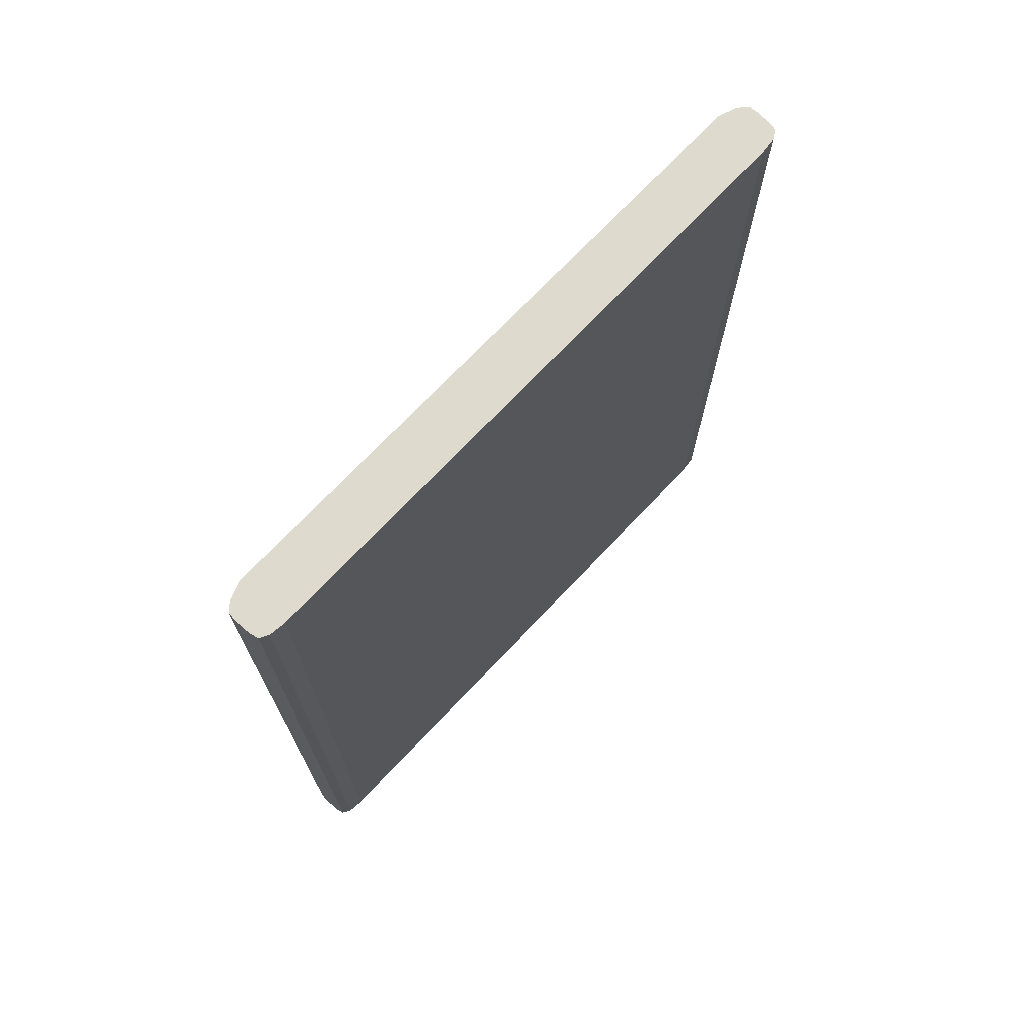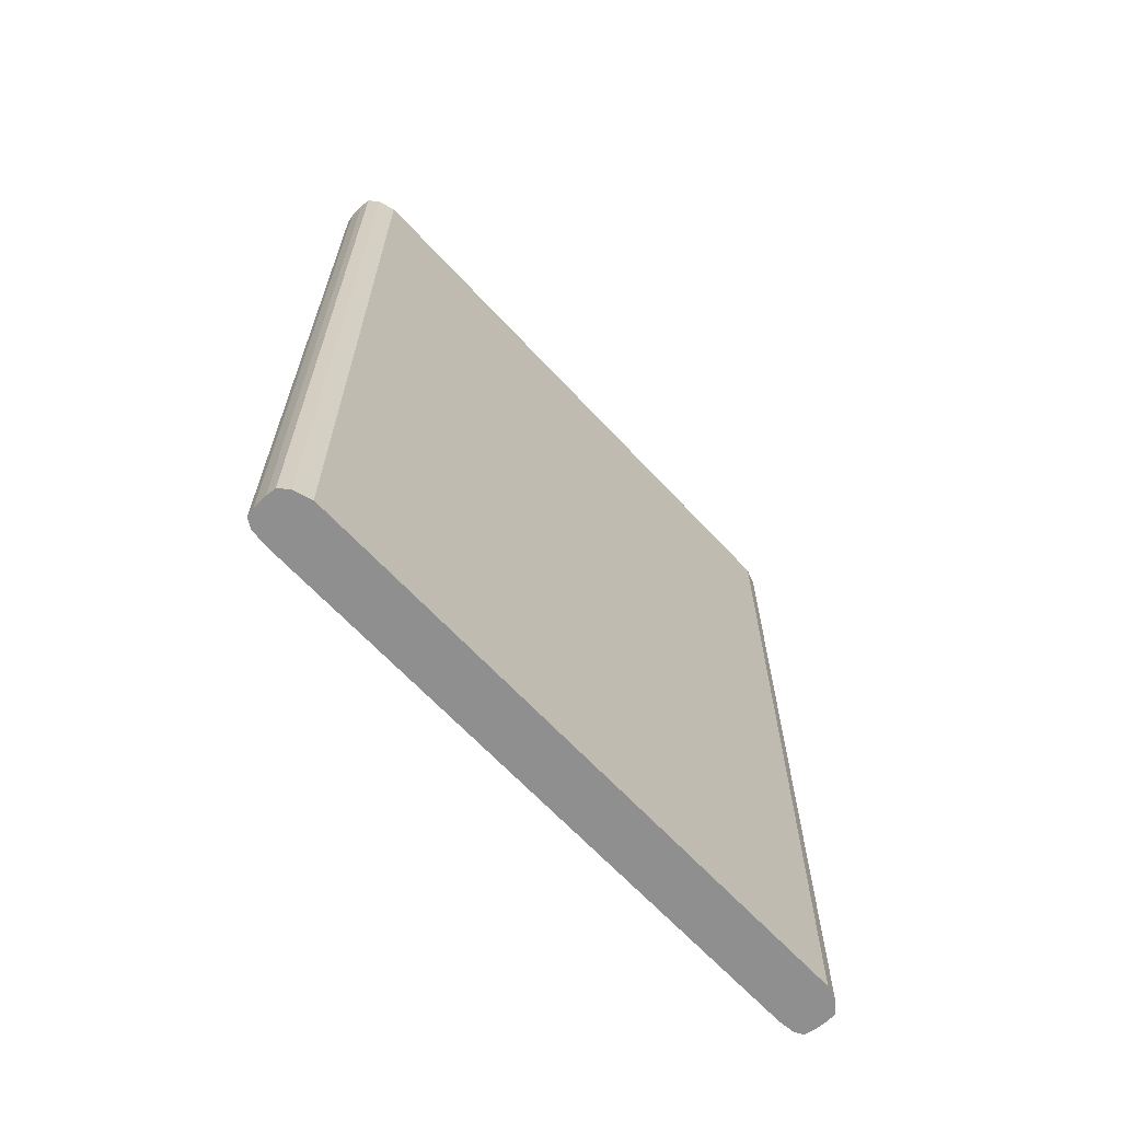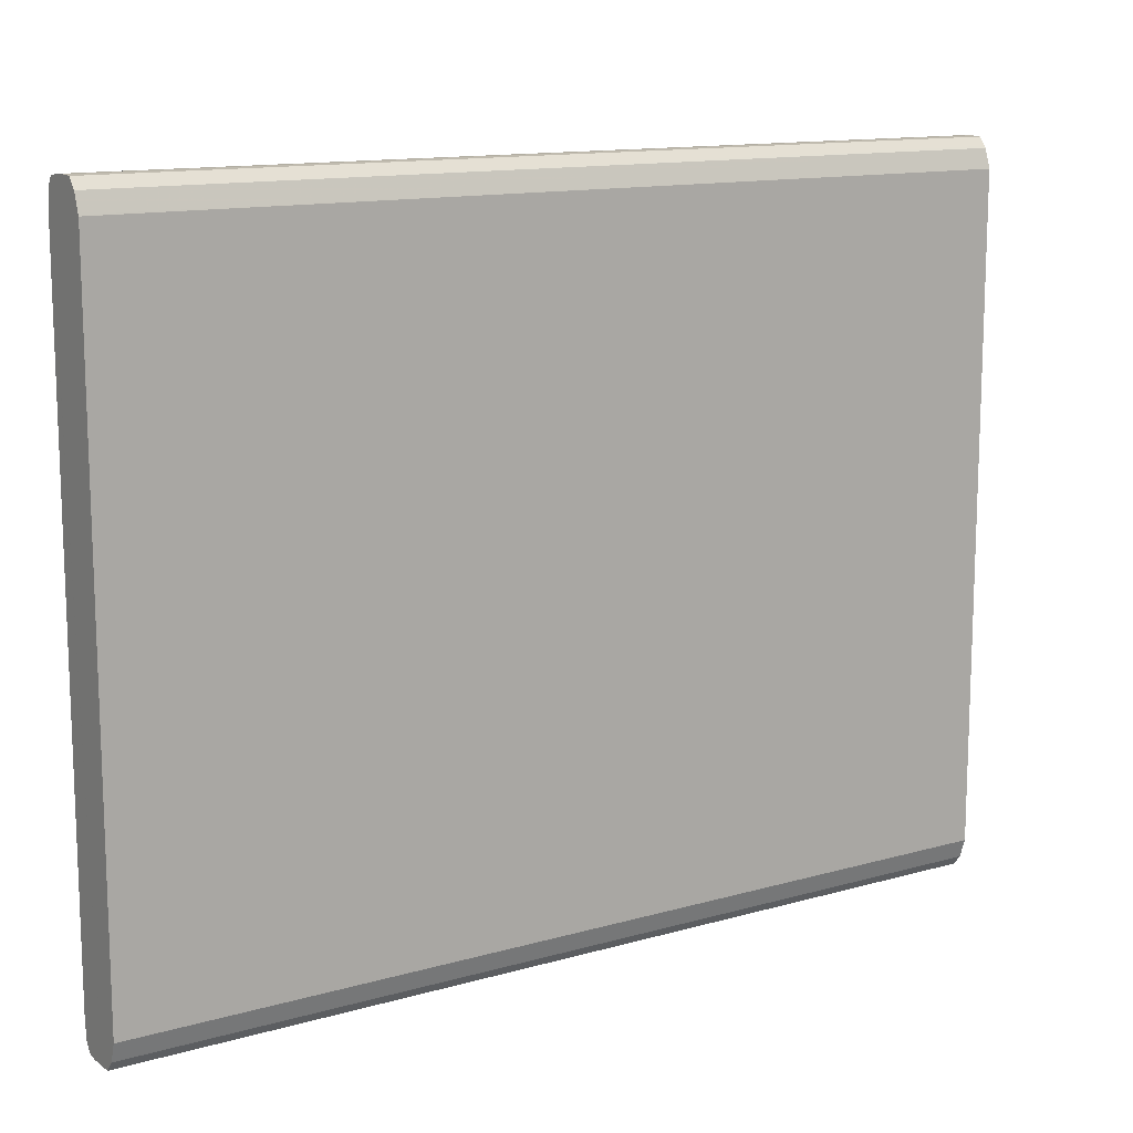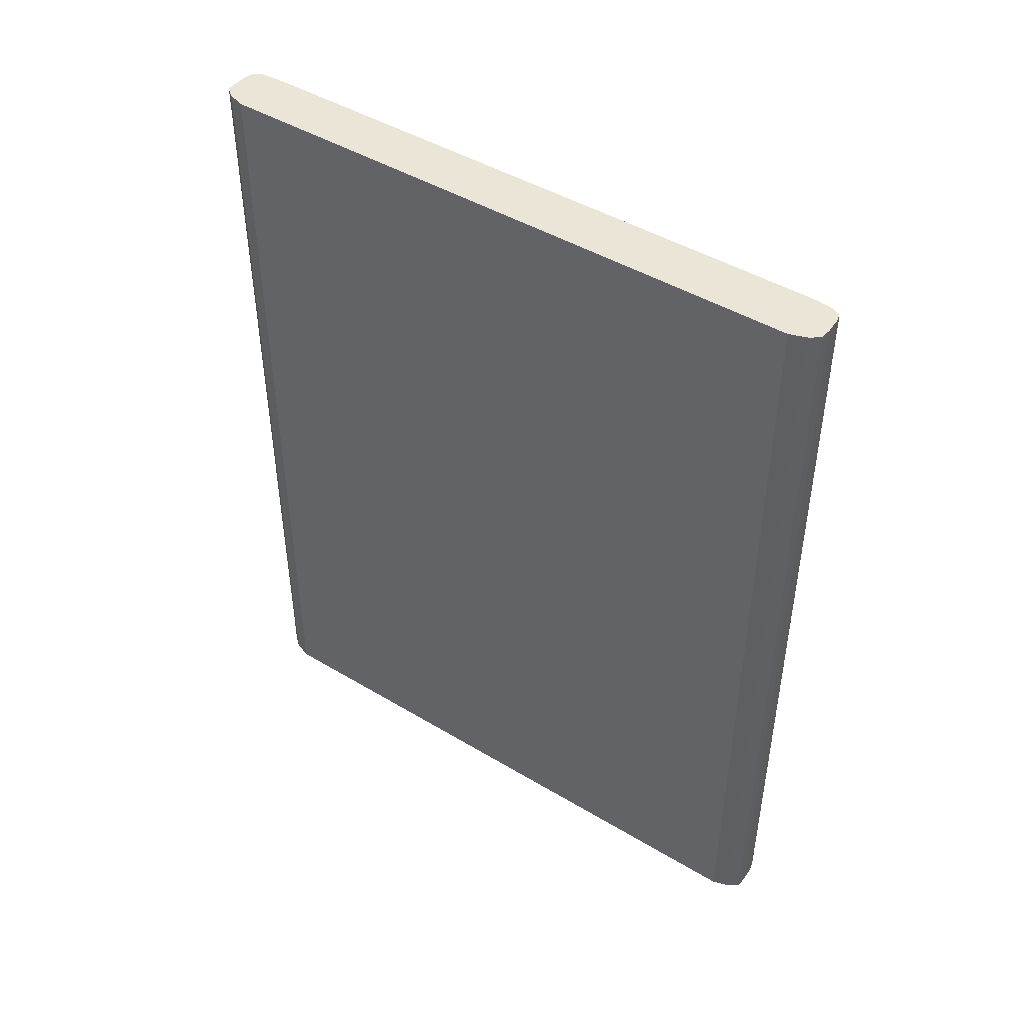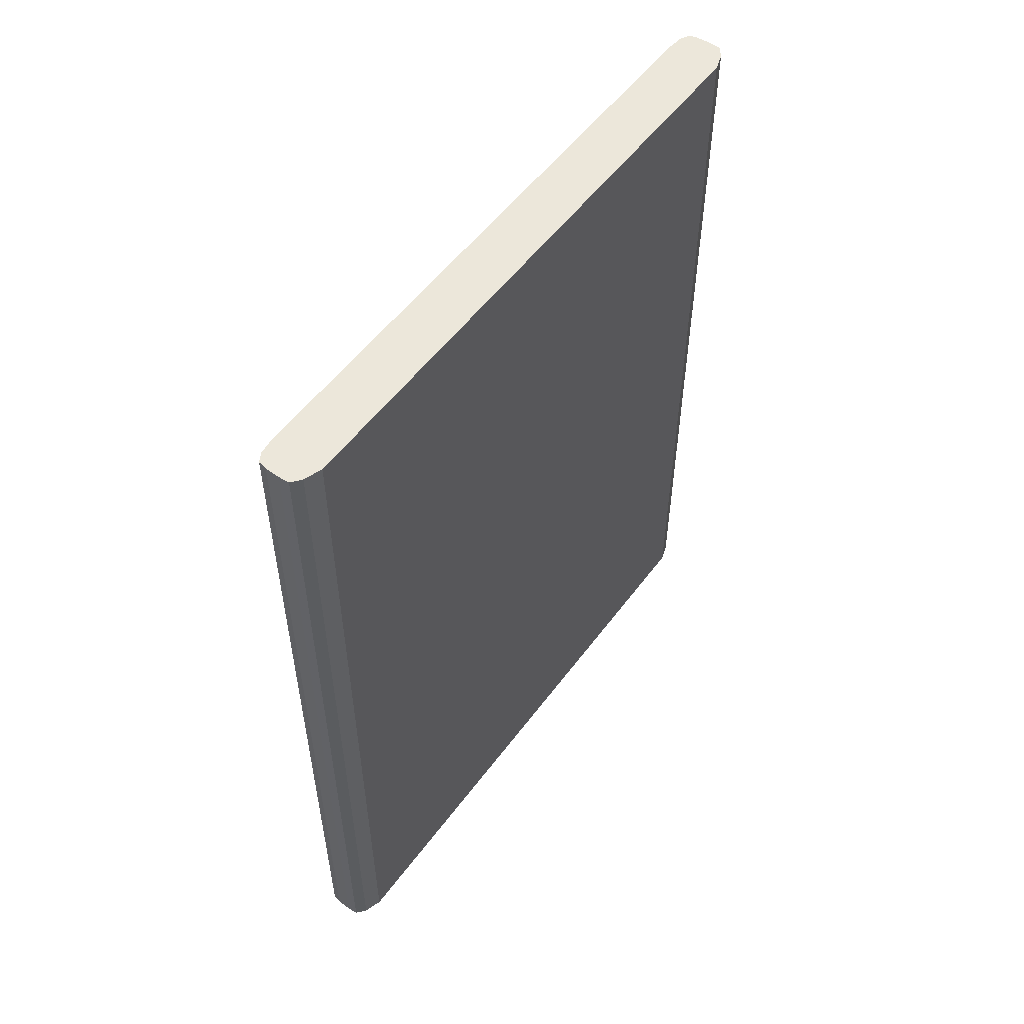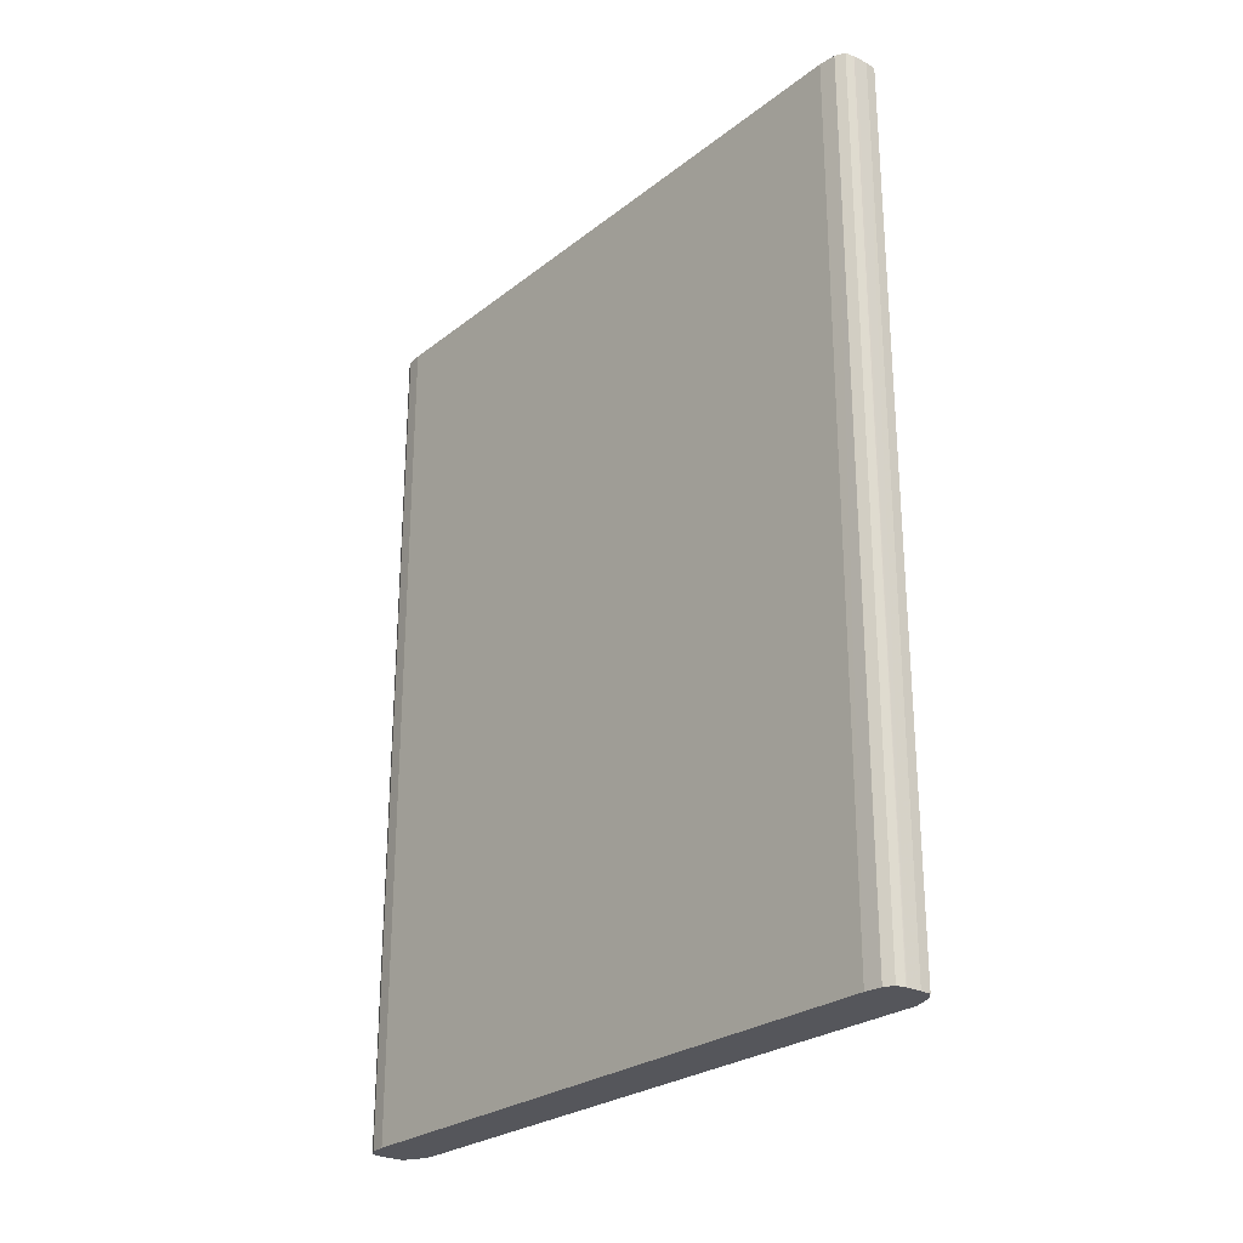
<metadata>
{"format":"obj","ext":"obj","renderer":"f3d","projection":"perspective","resolution":1024,"background":"white","views":[{"elev":71.2,"azim":43.3,"up":"+Z"},{"elev":-65.4,"azim":-137.2,"up":"+Z"},{"elev":12.9,"azim":-123.3,"up":"+Y"},{"elev":45.8,"azim":-55.4,"up":"+Z"},{"elev":53.8,"azim":-144.2,"up":"+Z"},{"elev":-26.2,"azim":140.4,"up":"+Z"}]}
</metadata>
<code>
v -5.022 -0.1545 1.917
v -5.026 -0.1542 1.917
v -5.015 -0.1542 1.917
v -5.022 -0.1545 2.307
v -5.027 -0.1542 1.917
v -5.026 -0.1542 2.307
v -5.027 -0.1542 2.307
v -5.011 -0.1534 1.917
v -5.015 -0.1542 2.307
v -5.027 -0.1539 1.917
v -5.027 -0.1534 2.307
v -5.011 -0.1533 1.917
v -5.011 -0.1533 2.307
v -5.03 -0.1498 1.917
v -5.03 -0.1498 2.307
v -5.011 -0.1531 1.917
v -5.009 -0.1493 2.307
v -5.009 -0.1493 1.917
v -5.03 -0.1494 1.917
v -5.033 -0.1417 2.307
v -5.008 -0.1431 2.307
v -5.008 -0.1421 1.917
v -5.033 -0.1417 1.917
v -5.033 0.1417 2.307
v -5.008 -0.1417 2.307
v -5.008 -0.1417 1.917
v -5.033 0.1417 1.917
v -5.033 0.1432 2.307
v -5.033 0.1422 1.917
v -5.008 0.1417 2.307
v -5.008 0.1417 1.917
v -5.03 0.1498 2.307
v -5.03 0.1498 1.917
v -5.009 0.1479 2.307
v -5.009 0.1488 1.917
v -5.009 0.1493 2.307
v -5.03 0.1506 2.307
v -5.027 0.1542 1.917
v -5.009 0.1493 1.917
v -5.011 0.1533 2.307
v -5.009 0.1495 1.917
v -5.027 0.1542 2.307
v -5.022 0.1545 1.917
v -5.014 0.154 2.307
v -5.011 0.1533 1.917
v -5.015 0.1541 1.917
v -5.022 0.1545 2.307
v -5.015 0.1542 1.917
v -5.015 0.1542 2.307
v -5.015 0.1542 1.917
v -5.016 0.1542 2.307
f 1 2 5
f 1 5 10
f 1 10 14
f 1 14 19
f 1 19 23
f 1 23 27
f 1 27 29
f 1 29 33
f 1 33 38
f 1 38 43
f 1 43 48
f 1 48 50
f 1 50 46
f 1 46 45
f 1 45 41
f 1 41 39
f 1 39 35
f 1 35 31
f 1 31 26
f 1 26 22
f 1 22 18
f 1 18 16
f 1 16 12
f 1 12 8
f 1 8 3
f 1 3 9
f 1 9 4
f 1 4 2
f 2 4 6
f 2 6 7
f 2 7 5
f 3 8 9
f 4 9 13
f 4 13 17
f 4 17 21
f 4 21 25
f 4 25 30
f 4 30 34
f 4 34 36
f 4 36 40
f 4 40 44
f 4 44 49
f 4 49 51
f 4 51 47
f 4 47 42
f 4 42 37
f 4 37 32
f 4 32 28
f 4 28 24
f 4 24 20
f 4 20 15
f 4 15 11
f 4 11 7
f 4 7 6
f 5 7 11
f 5 11 10
f 8 12 13
f 8 13 9
f 10 11 14
f 11 15 14
f 12 16 13
f 13 16 18
f 13 18 17
f 14 15 19
f 15 20 19
f 17 18 22
f 17 22 21
f 19 20 23
f 20 24 27
f 20 27 23
f 21 22 26
f 21 26 25
f 24 28 29
f 24 29 27
f 25 26 31
f 25 31 30
f 28 32 29
f 29 32 33
f 30 31 34
f 31 35 36
f 31 36 34
f 32 37 33
f 33 37 38
f 35 39 36
f 36 39 41
f 36 41 40
f 37 42 38
f 38 42 47
f 38 47 43
f 40 41 45
f 40 45 46
f 40 46 44
f 43 47 48
f 44 46 49
f 46 50 49
f 47 51 48
f 48 51 49
f 48 49 50

</code>
